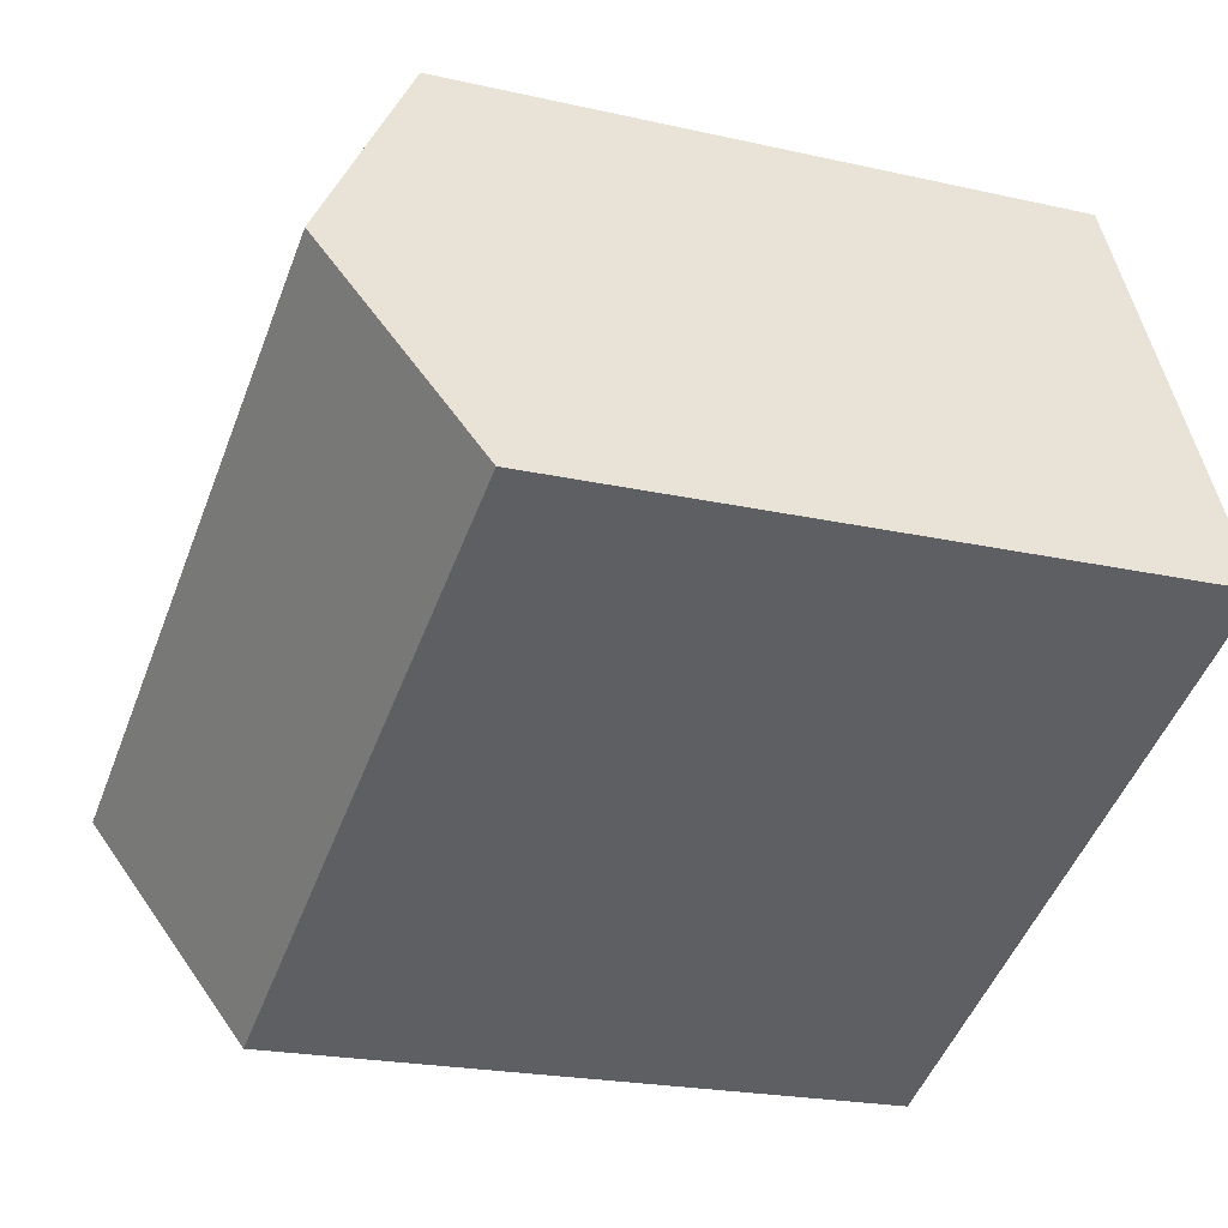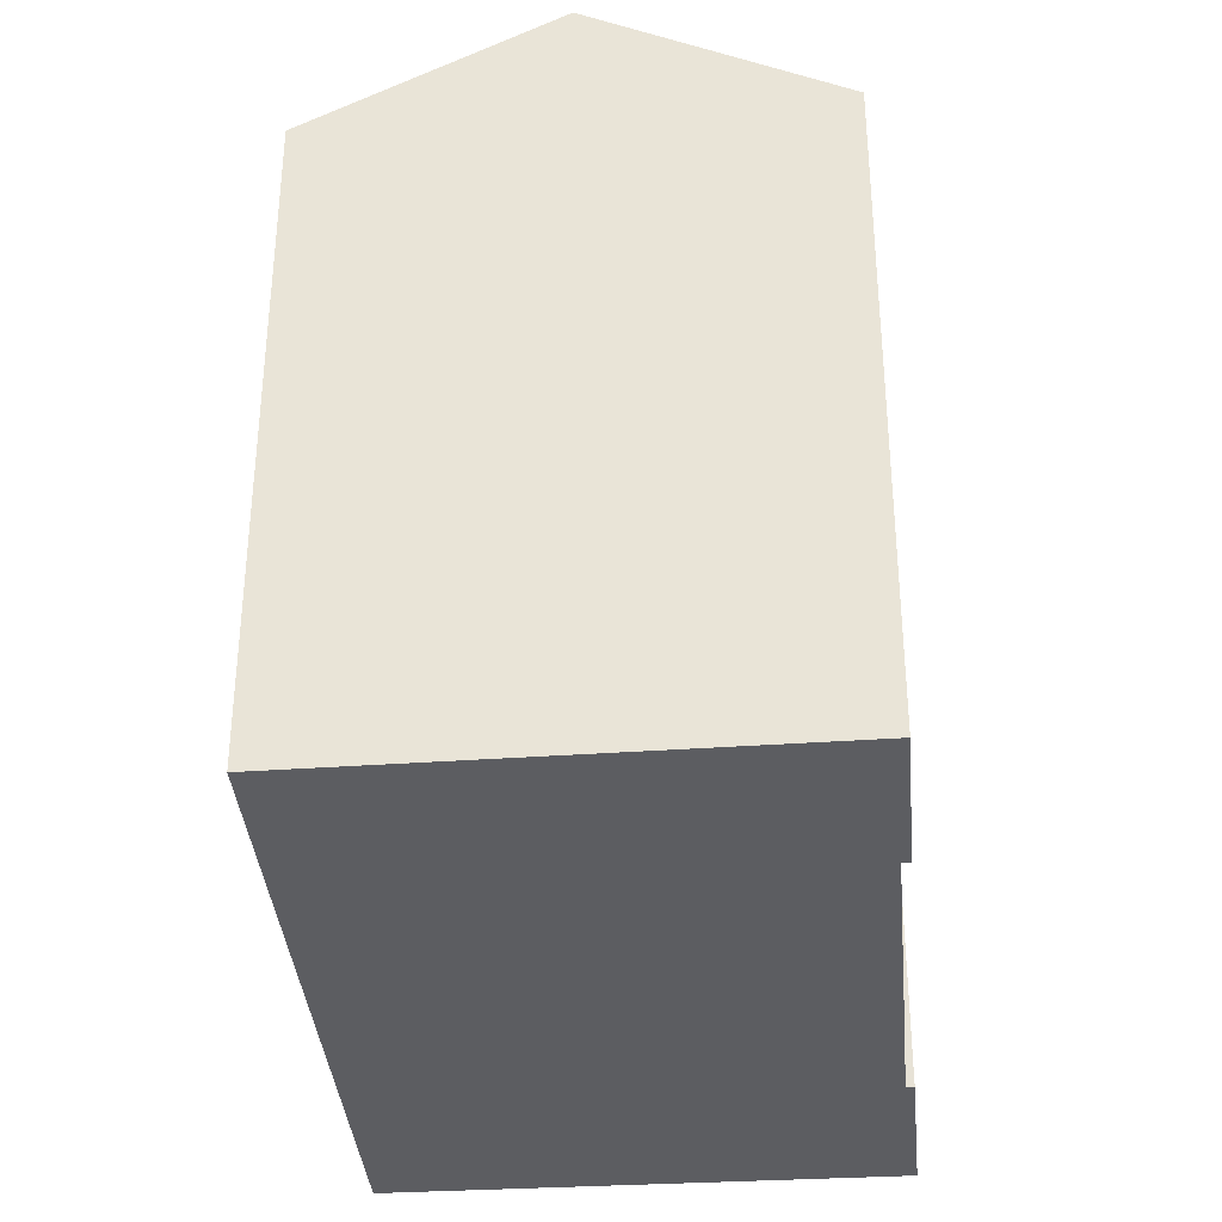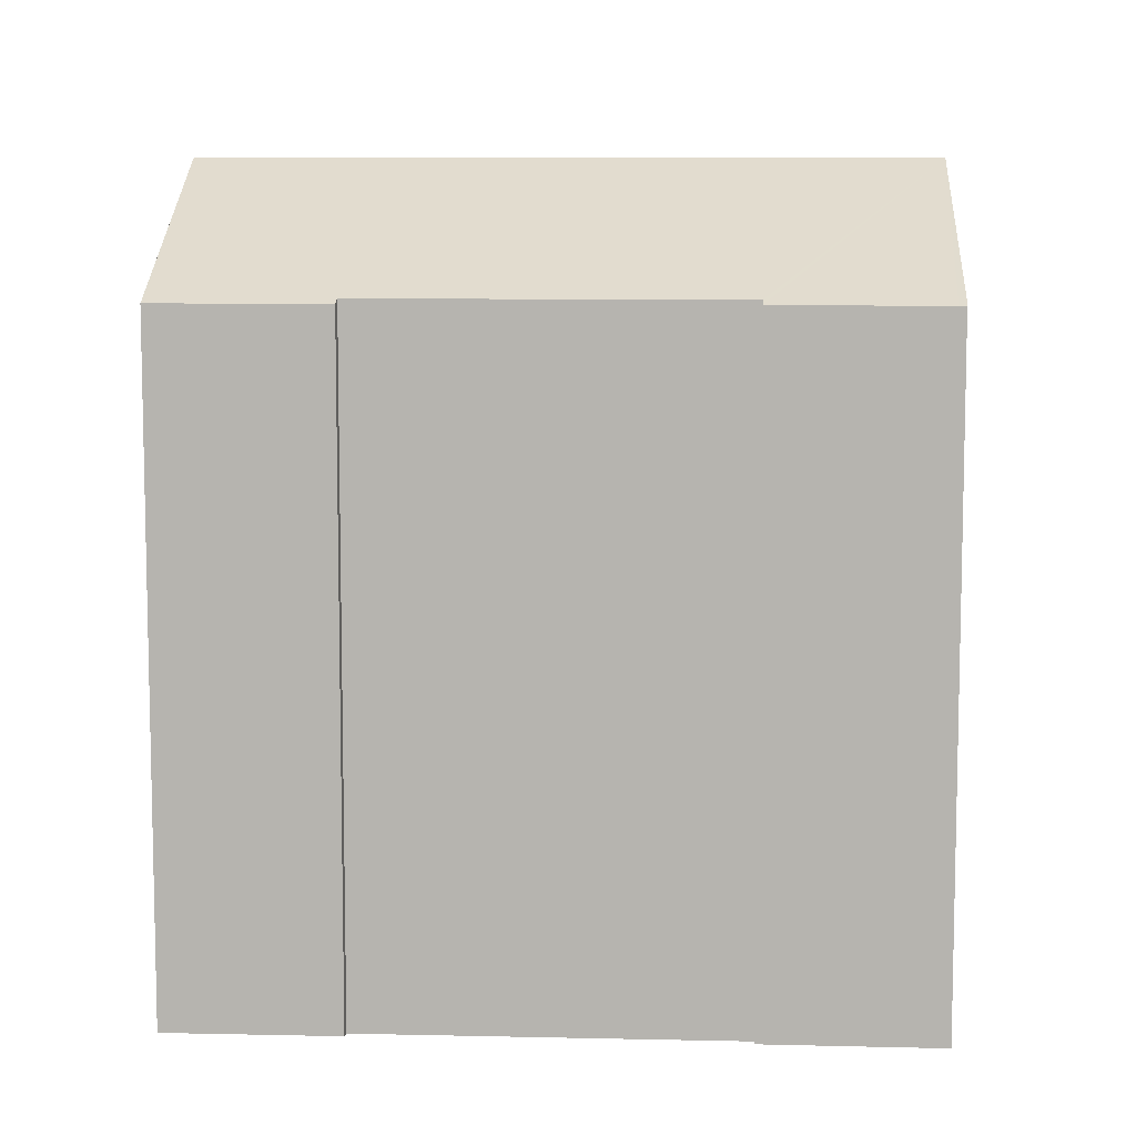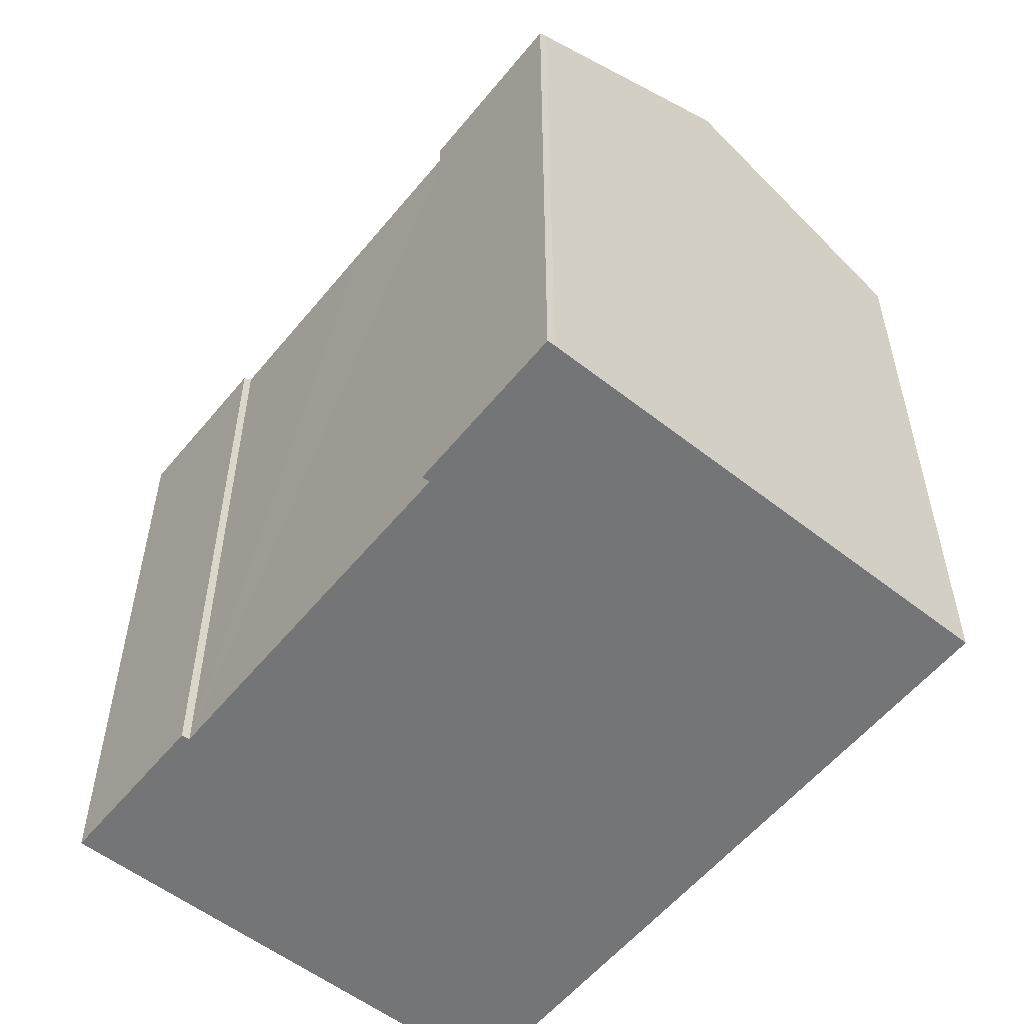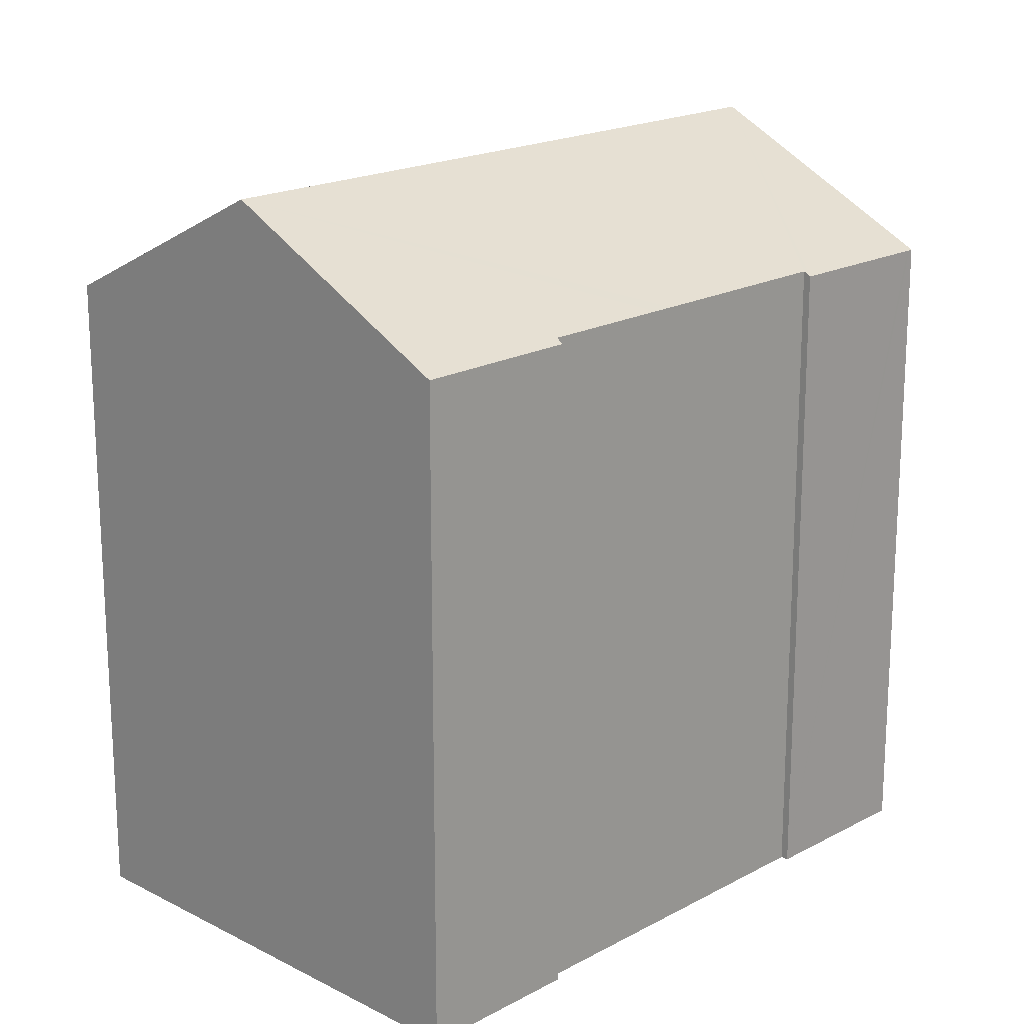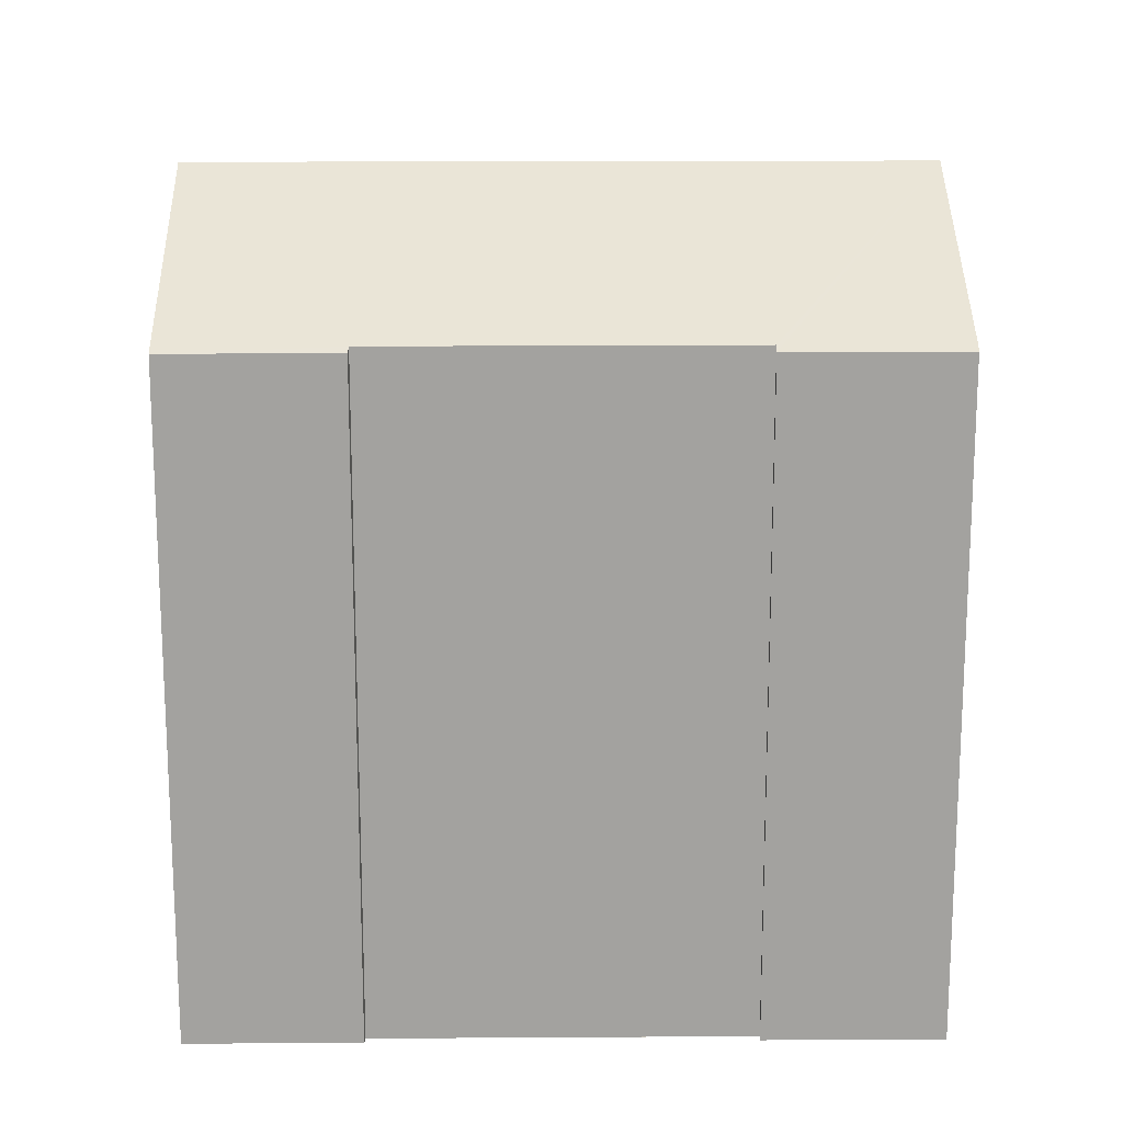
<metadata>
{"format":"obj","ext":"obj","renderer":"f3d","projection":"perspective","resolution":1024,"background":"white","views":[{"elev":-21.1,"azim":-112.2,"up":"+Z"},{"elev":-36.4,"azim":-60.0,"up":"+Y"},{"elev":8.7,"azim":28.4,"up":"+Y"},{"elev":-56.4,"azim":76.2,"up":"+Y"},{"elev":18.8,"azim":-20.9,"up":"+Y"},{"elev":17.7,"azim":24.2,"up":"+Y"}]}
</metadata>
<code>
v  21.12 16.41 3.535
v  21.1 16.31 3.763
v  21.2 16.31 3.72
v  21.03 16.31 3.796
v  18.53 19.38 -1.834
v  17.27 16.32 5.517
v  17.19 16.42 5.335
v  2.566 19.38 5.564
v  14.1 16.42 6.773
v  13.56 16.42 7.023
v  12.52 16.42 7.506
v  12 16.42 7.746
v  8.907 16.41 9.184
v  5.19 16.31 11.14
v  5.072 16.4 11
v  5.146 16.31 11.16
v  3.876 17.82 8.405
v  8.973 16.32 9.373
v  15.85 16.3 -7.4
v  0 16.33 9.997e-16
v  17.19 -3.267e-16 5.335
v  17.27 -3.378e-16 5.517
v  0 0 0
v  5.146 -6.833e-16 11.16
v  3.876 -5.147e-16 8.405
v  2.566 -3.407e-16 5.564
v  5.072 -6.734e-16 11
v  8.973 -5.739e-16 9.373
v  5.19 -6.82e-16 11.14
v  8.907 -5.624e-16 9.184
v  12.52 -4.596e-16 7.506
v  12 -4.743e-16 7.746
v  14.1 -4.147e-16 6.773
v  13.56 -4.3e-16 7.023
v  21.1 -2.304e-16 3.763
v  21.2 -2.278e-16 3.72
v  21.03 -2.324e-16 3.796
v  21.12 -2.165e-16 3.535
v  15.85 4.531e-16 -7.4
v  18.53 1.123e-16 -1.834
g defaultobject
f 1 2 3
f 2 1 4
f 4 1 5
f 4 5 6
f 6 5 7
f 7 5 8
f 7 8 9
f 9 8 10
f 10 8 11
f 11 8 12
f 12 8 13
f 13 8 14
f 14 8 15
f 14 15 16
f 15 8 17
f 14 18 13
f 19 8 5
f 8 19 20
f 21 6 7
f 6 21 22
f 23 8 20
f 8 23 17
f 17 23 15
f 15 23 16
f 16 23 24
f 24 23 25
f 25 23 26
f 24 25 27
f 24 14 16
f 14 24 18
f 18 24 28
f 28 24 29
f 30 12 13
f 12 30 11
f 11 30 10
f 10 30 9
f 9 30 7
f 7 30 31
f 7 31 21
f 31 30 32
f 21 31 33
f 33 31 34
f 22 4 6
f 4 22 2
f 2 22 3
f 3 22 35
f 3 35 36
f 35 22 37
f 18 30 13
f 30 18 28
f 3 38 1
f 38 3 36
f 1 19 5
f 19 1 38
f 19 38 39
f 39 38 40
f 19 23 20
f 23 19 39
f 22 21 37
f 40 23 39
f 23 40 38
f 23 38 36
f 23 36 35
f 23 35 37
f 23 37 21
f 23 21 33
f 23 33 34
f 23 34 31
f 23 31 32
f 23 32 30
f 23 30 28
f 23 28 29
f 23 29 26
f 26 29 25
f 25 29 27
f 27 29 24

</code>
